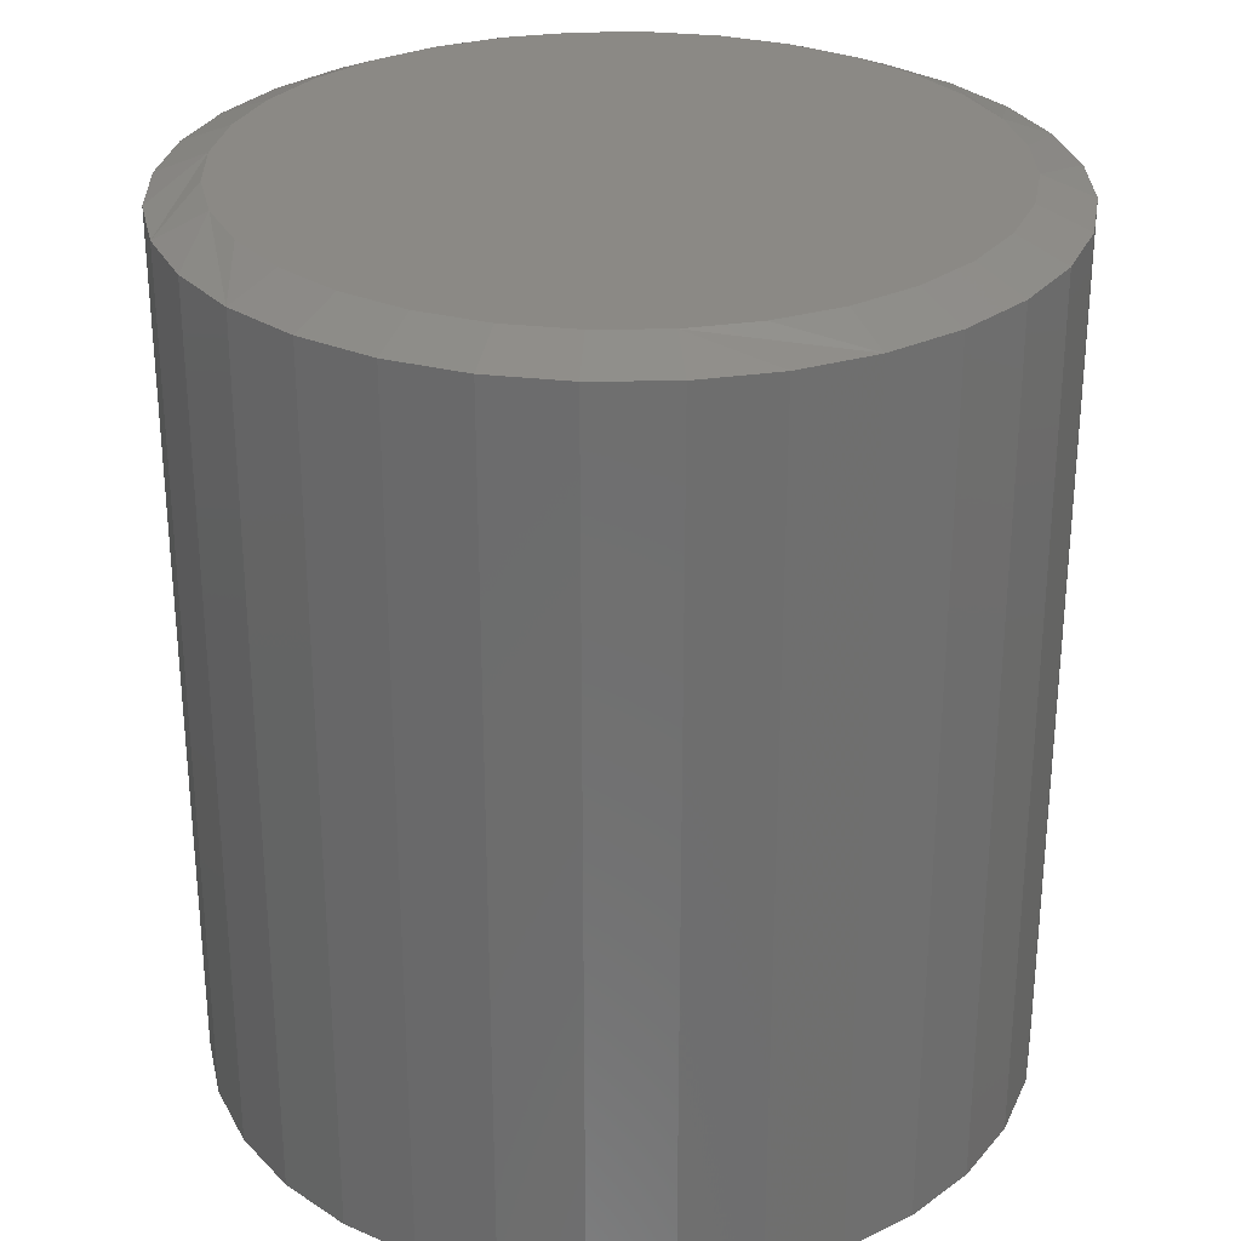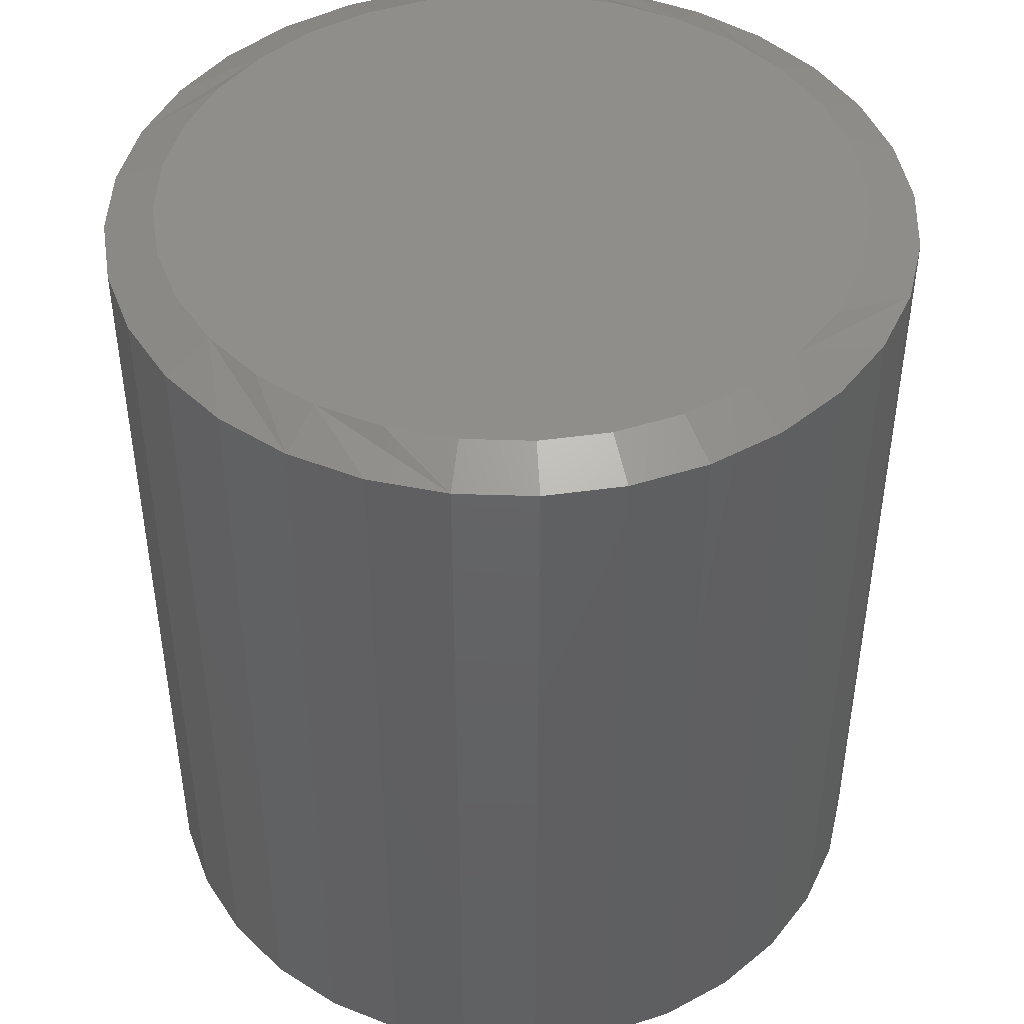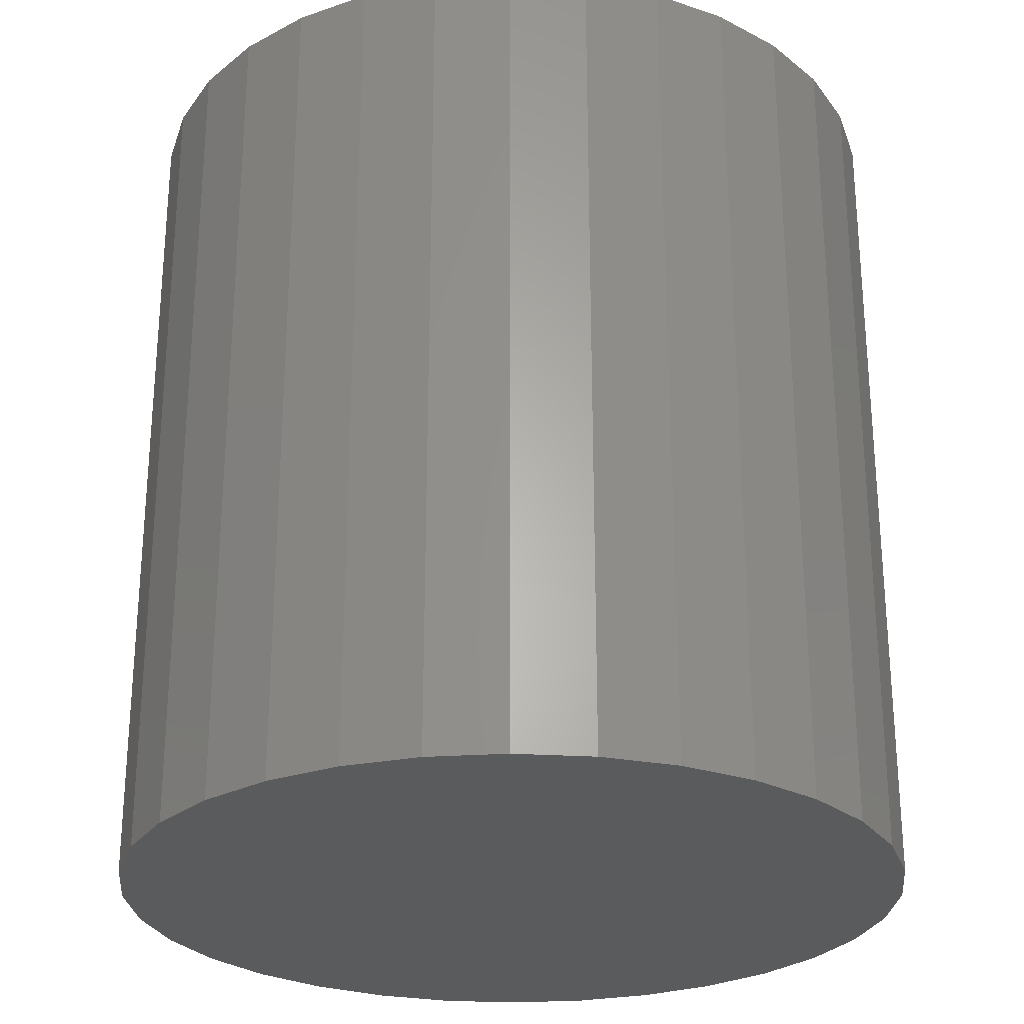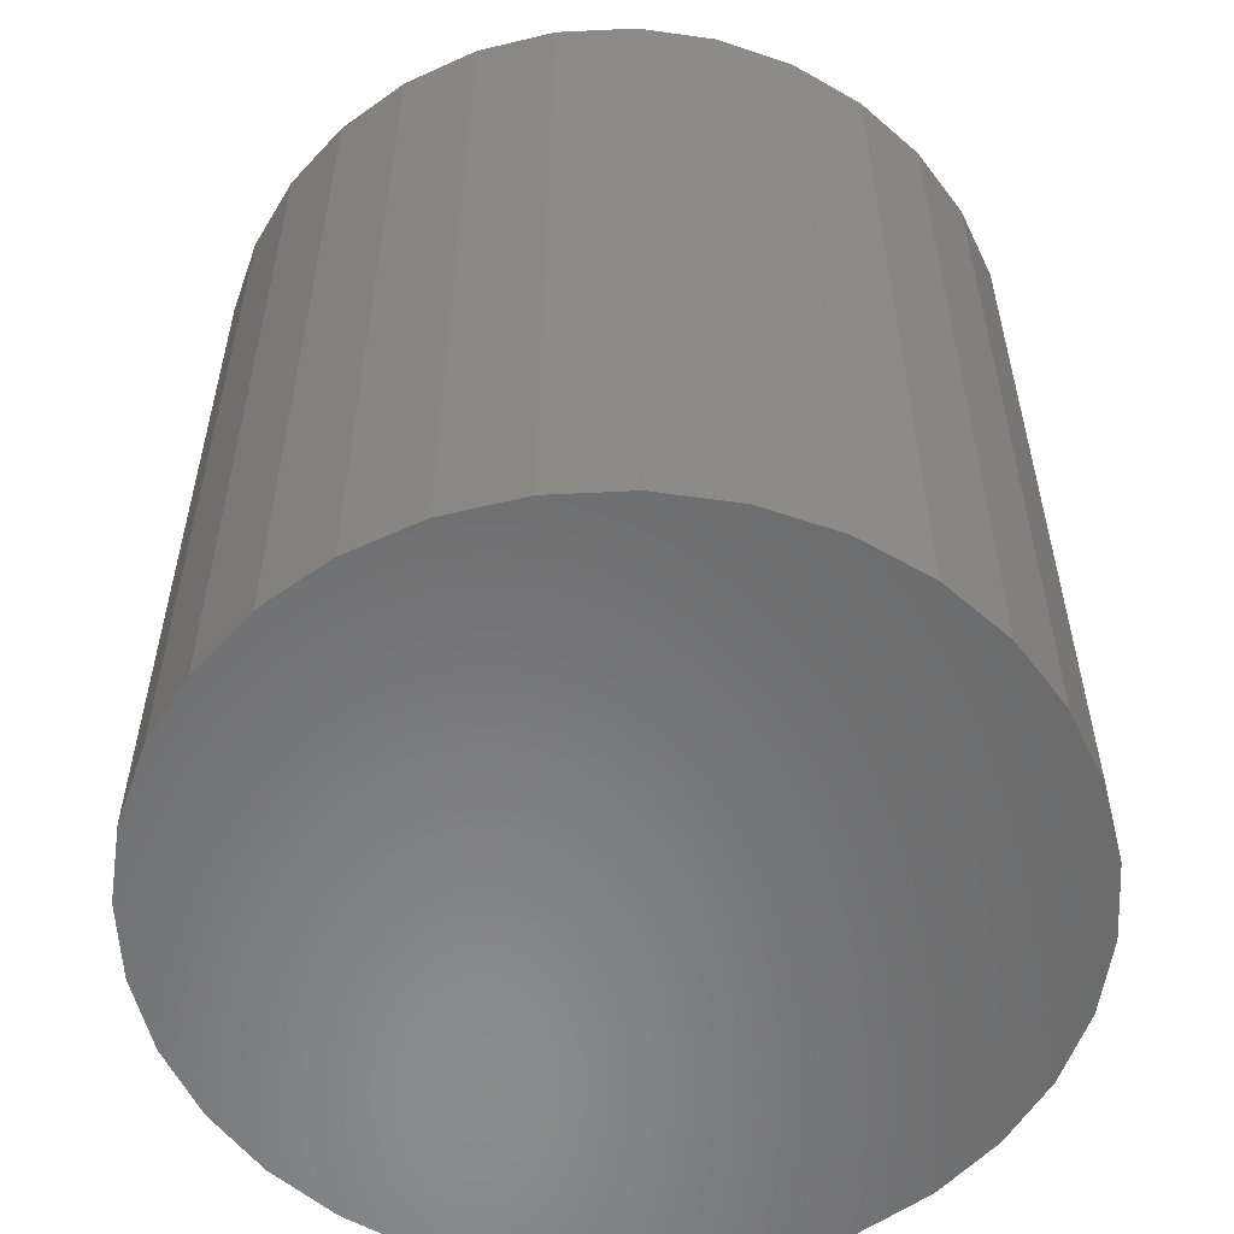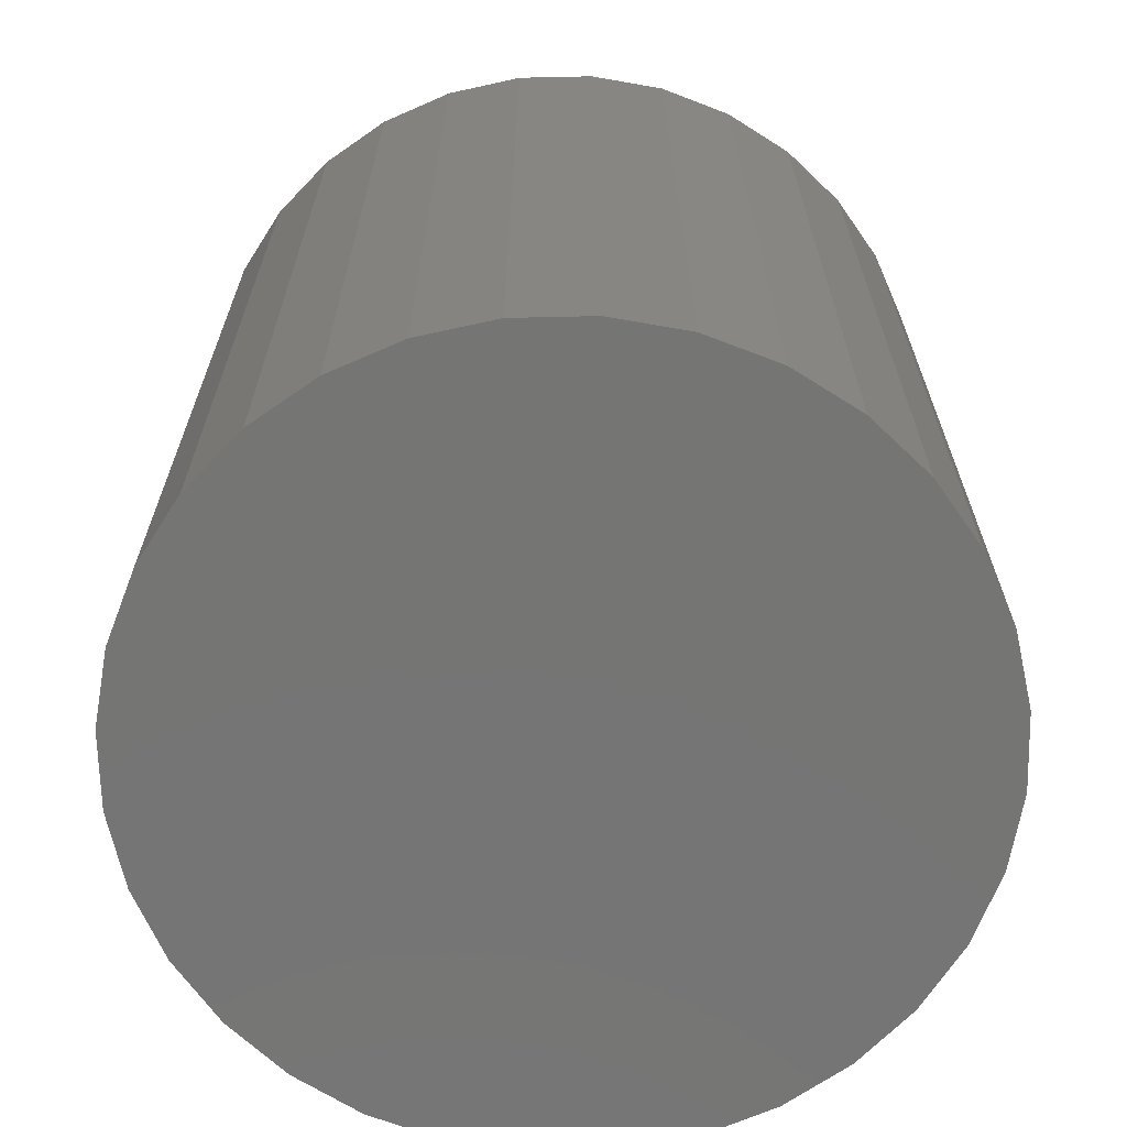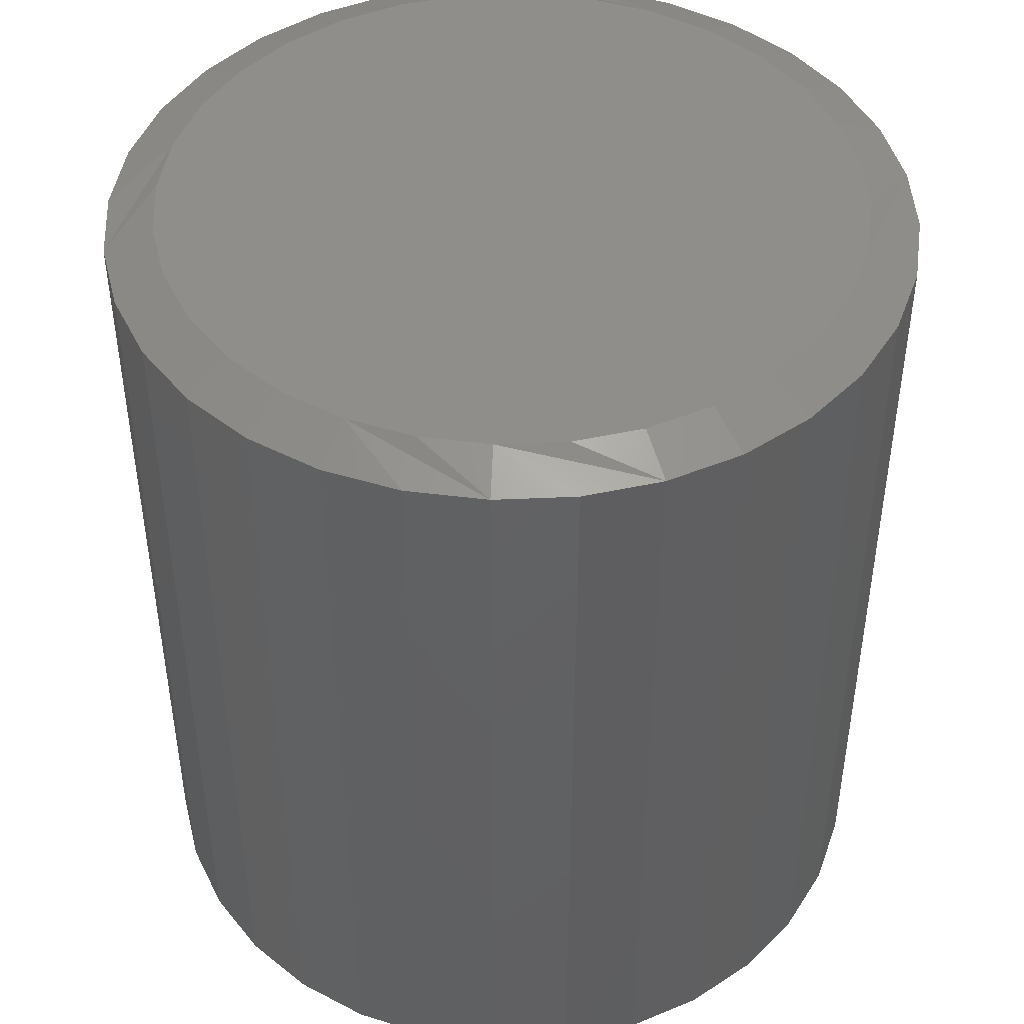
<metadata>
{"format":"stl","ext":"stl","renderer":"f3d","projection":"perspective","resolution":1024,"background":"white","views":[{"elev":29.0,"azim":-18.2,"up":"+Z"},{"elev":45.1,"azim":120.2,"up":"+Z"},{"elev":-26.7,"azim":-33.5,"up":"+Z"},{"elev":-56.6,"azim":-2.7,"up":"+Z"},{"elev":-67.3,"azim":119.4,"up":"+Z"},{"elev":45.4,"azim":92.7,"up":"+Z"}]}
</metadata>
<code>
# stl→obj: 96 verts, 188 faces
v -0.04926 0.2759 0.6953
v 0.05881 0.2759 0.6953
v 0.004771 0.2812 0.6953
v 0.1108 0.2602 0.6953
v -0.1012 0.2602 0.6953
v 0.1586 0.2346 0.6953
v -0.1491 0.2346 0.6953
v 0.2006 0.2001 0.6953
v -0.1911 0.2001 0.6953
v 0.2351 0.1582 0.6953
v -0.2255 0.1582 0.6953
v 0.2607 0.1103 0.6953
v -0.2511 0.1103 0.6953
v 0.2764 0.05831 0.6953
v -0.2669 0.05831 0.6953
v 0.2817 0.004276 0.6953
v -0.2722 0.004279 0.6953
v 0.2764 -0.04976 0.6953
v -0.2669 -0.04976 0.6953
v 0.2607 -0.1017 0.6953
v -0.2511 -0.1017 0.6953
v 0.2351 -0.1496 0.6953
v -0.2255 -0.1496 0.6953
v 0.2006 -0.1916 0.6953
v -0.1911 -0.1916 0.6953
v 0.1586 -0.226 0.6953
v -0.1491 -0.226 0.6953
v 0.1108 -0.2516 0.6953
v -0.1012 -0.2516 0.6953
v 0.05881 -0.2674 0.6953
v -0.04926 -0.2674 0.6953
v 0.004771 -0.2727 0.6953
v 0.3208 0.004276 0
v 0.3208 0.004276 0.6797
v 0.3147 -0.05738 0
v 0.3147 -0.05738 0.6797
v 0.2967 -0.1167 0
v 0.2967 -0.1167 0.6797
v 0.2675 -0.1713 0
v 0.2675 -0.1713 0.6797
v 0.2282 -0.2192 0
v 0.2282 -0.2192 0.6797
v 0.1804 -0.2585 0
v 0.1804 -0.2585 0.6797
v 0.1257 -0.2877 0
v 0.1257 -0.2877 0.6797
v 0.06643 -0.3057 0
v 0.06643 -0.3057 0.6797
v 0.00477 -0.3118 0
v 0.00477 -0.3118 0.6797
v -0.05689 -0.3057 0
v -0.05689 -0.3057 0.6797
v -0.1162 -0.2877 0
v -0.1162 -0.2877 0.6797
v -0.1708 -0.2585 0
v -0.1708 -0.2585 0.6797
v -0.2187 -0.2192 0
v -0.2187 -0.2192 0.6797
v -0.258 -0.1713 0
v -0.258 -0.1713 0.6797
v -0.2872 -0.1167 0
v -0.2872 -0.1167 0.6797
v -0.3052 -0.05738 0
v -0.3052 -0.05738 0.6797
v -0.3113 0.004276 0
v -0.3113 0.004276 0.6797
v -0.3052 0.06593 0
v -0.3052 0.06593 0.6797
v -0.2872 0.1252 0
v -0.2872 0.1252 0.6797
v -0.258 0.1799 0
v -0.258 0.1799 0.6797
v -0.2187 0.2277 0
v -0.2187 0.2277 0.6797
v -0.1708 0.2671 0
v -0.1708 0.2671 0.6797
v -0.1162 0.2963 0
v -0.1162 0.2963 0.6797
v -0.05689 0.3142 0
v -0.05689 0.3142 0.6797
v 0.00477 0.3203 0
v 0.00477 0.3203 0.6797
v 0.06643 0.3142 0
v 0.06643 0.3142 0.6797
v 0.1257 0.2963 0
v 0.1257 0.2963 0.6797
v 0.1804 0.2671 0
v 0.1804 0.2671 0.6797
v 0.2282 0.2277 0
v 0.2282 0.2277 0.6797
v 0.2675 0.1799 0
v 0.2675 0.1799 0.6797
v 0.2967 0.1252 0
v 0.2967 0.1252 0.6797
v 0.3147 0.06593 0
v 0.3147 0.06593 0.6797
f 1 2 3
f 2 1 4
f 4 1 5
f 4 5 6
f 6 5 7
f 6 7 8
f 8 7 9
f 8 9 10
f 10 9 11
f 10 11 12
f 12 11 13
f 12 13 14
f 14 13 15
f 14 15 16
f 16 15 17
f 16 17 18
f 18 17 19
f 18 19 20
f 20 19 21
f 20 21 22
f 22 21 23
f 22 23 24
f 24 23 25
f 24 25 26
f 26 25 27
f 26 27 28
f 28 27 29
f 28 29 30
f 30 29 31
f 30 31 32
f 33 34 35
f 35 34 36
f 35 36 37
f 37 36 38
f 37 38 39
f 39 38 40
f 39 40 41
f 41 40 42
f 41 42 43
f 43 42 44
f 43 44 45
f 45 44 46
f 45 46 47
f 47 46 48
f 47 48 49
f 49 48 50
f 49 50 51
f 51 50 52
f 51 52 53
f 53 52 54
f 53 54 55
f 55 54 56
f 55 56 57
f 57 56 58
f 57 58 59
f 59 58 60
f 59 60 61
f 61 60 62
f 61 62 63
f 63 62 64
f 63 64 65
f 65 64 66
f 65 66 67
f 67 66 68
f 67 68 69
f 69 68 70
f 69 70 71
f 71 70 72
f 71 72 73
f 73 72 74
f 73 74 75
f 75 74 76
f 75 76 77
f 77 76 78
f 77 78 79
f 79 78 80
f 79 80 81
f 81 80 82
f 81 82 83
f 83 82 84
f 83 84 85
f 85 84 86
f 85 86 87
f 87 86 88
f 87 88 89
f 89 88 90
f 89 90 91
f 91 90 92
f 91 92 93
f 93 92 94
f 93 94 95
f 95 94 96
f 95 96 33
f 33 96 34
f 14 94 12
f 10 90 8
f 82 80 2
f 6 86 4
f 3 80 1
f 3 2 80
f 5 76 7
f 9 72 11
f 16 34 96
f 16 96 94
f 16 94 14
f 66 17 15
f 66 15 13
f 66 13 68
f 90 10 92
f 92 10 12
f 92 12 94
f 86 6 88
f 88 6 8
f 88 8 90
f 82 2 84
f 84 2 4
f 84 4 86
f 76 5 78
f 78 5 1
f 78 1 80
f 72 9 74
f 74 9 7
f 74 7 76
f 68 13 70
f 70 13 11
f 70 11 72
f 19 62 21
f 23 58 25
f 50 48 31
f 27 54 29
f 32 48 30
f 32 31 48
f 28 44 26
f 24 40 22
f 17 66 64
f 17 64 62
f 17 62 19
f 34 16 18
f 34 18 20
f 34 20 36
f 58 23 60
f 60 23 21
f 60 21 62
f 54 27 56
f 56 27 25
f 56 25 58
f 50 31 52
f 52 31 29
f 52 29 54
f 44 28 46
f 46 28 30
f 46 30 48
f 40 24 42
f 42 24 26
f 42 26 44
f 36 20 38
f 38 20 22
f 38 22 40
f 81 83 79
f 49 51 47
f 47 51 53
f 47 53 45
f 45 53 55
f 45 55 43
f 43 55 57
f 43 57 41
f 41 57 59
f 41 59 39
f 39 59 61
f 39 61 37
f 37 61 63
f 37 63 35
f 35 63 65
f 35 65 33
f 33 65 67
f 33 67 95
f 95 67 69
f 95 69 93
f 93 69 71
f 93 71 91
f 91 71 73
f 91 73 89
f 89 73 75
f 89 75 87
f 87 75 77
f 87 77 85
f 85 77 79
f 85 79 83

</code>
